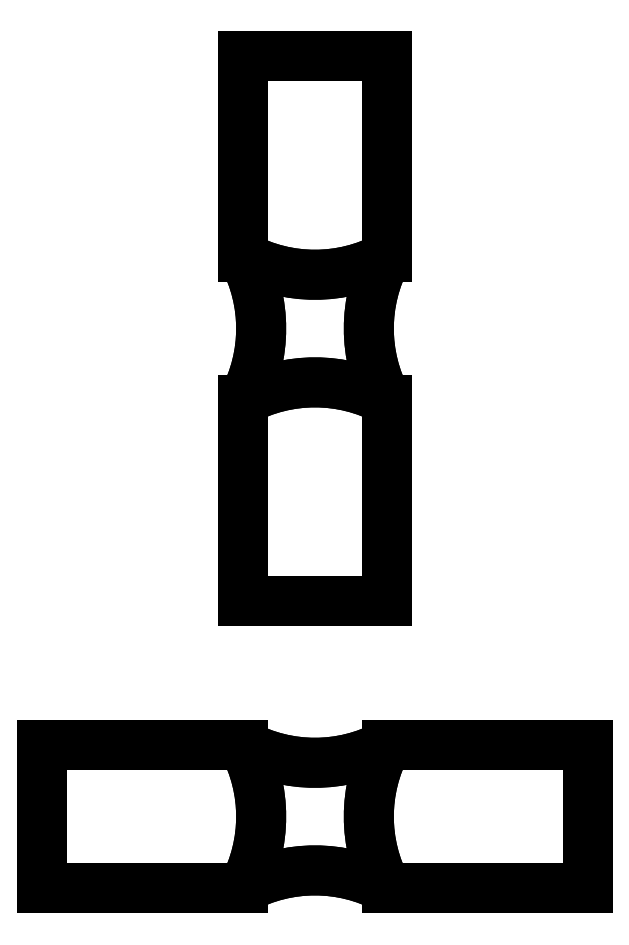
<metadata>
{"format":"dxf","ext":"dxf","renderer":"ezdxf+matplotlib","layout":"modelspace","background":"white","min_lineweight":24,"dpi":150}
</metadata>
<code>
0
SECTION
2
ENTITIES
0
INSERT
8
1
2
*M2
10
0
20
0
30
0
41
1
42
1
43
1
70
1
71
1
0
INSERT
8
1
2
*M9
10
0
20
0
30
0
41
1
42
1
43
1
70
1
71
1
0
ENDSEC
0
EOF

</code>
